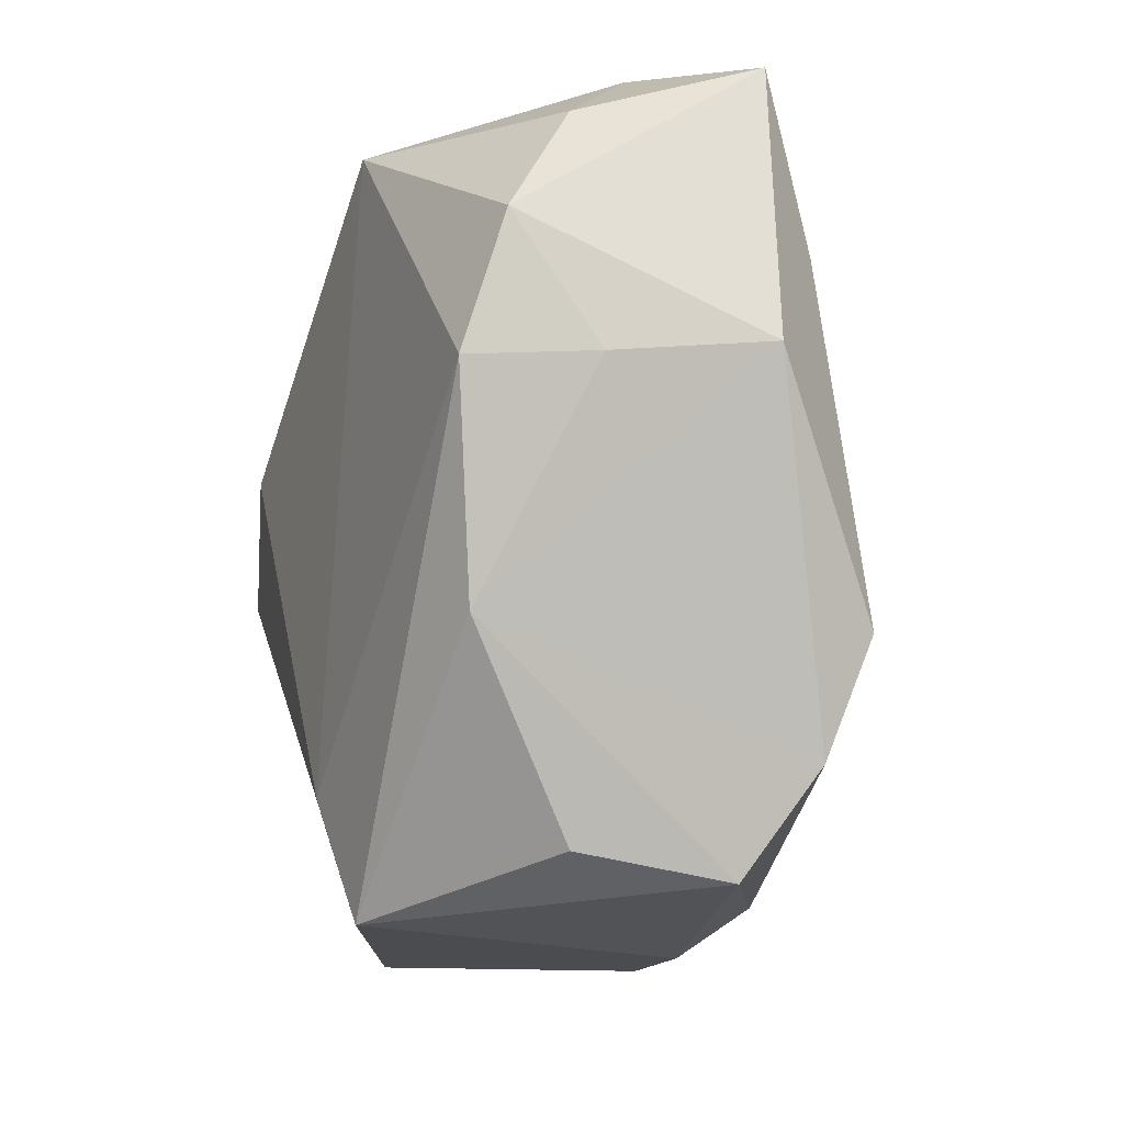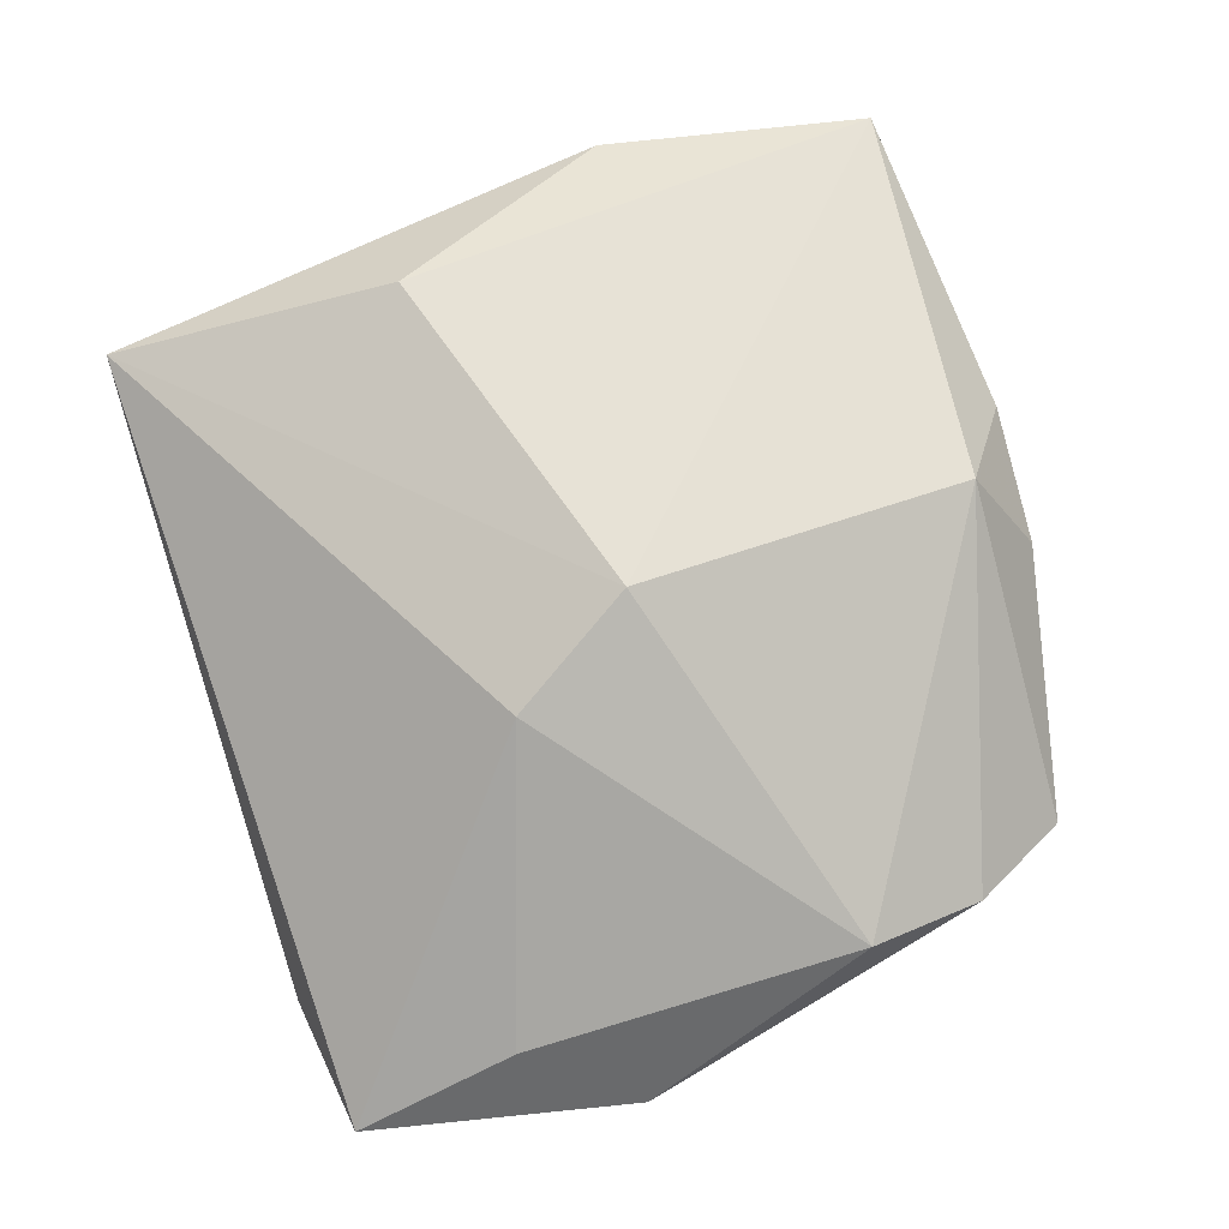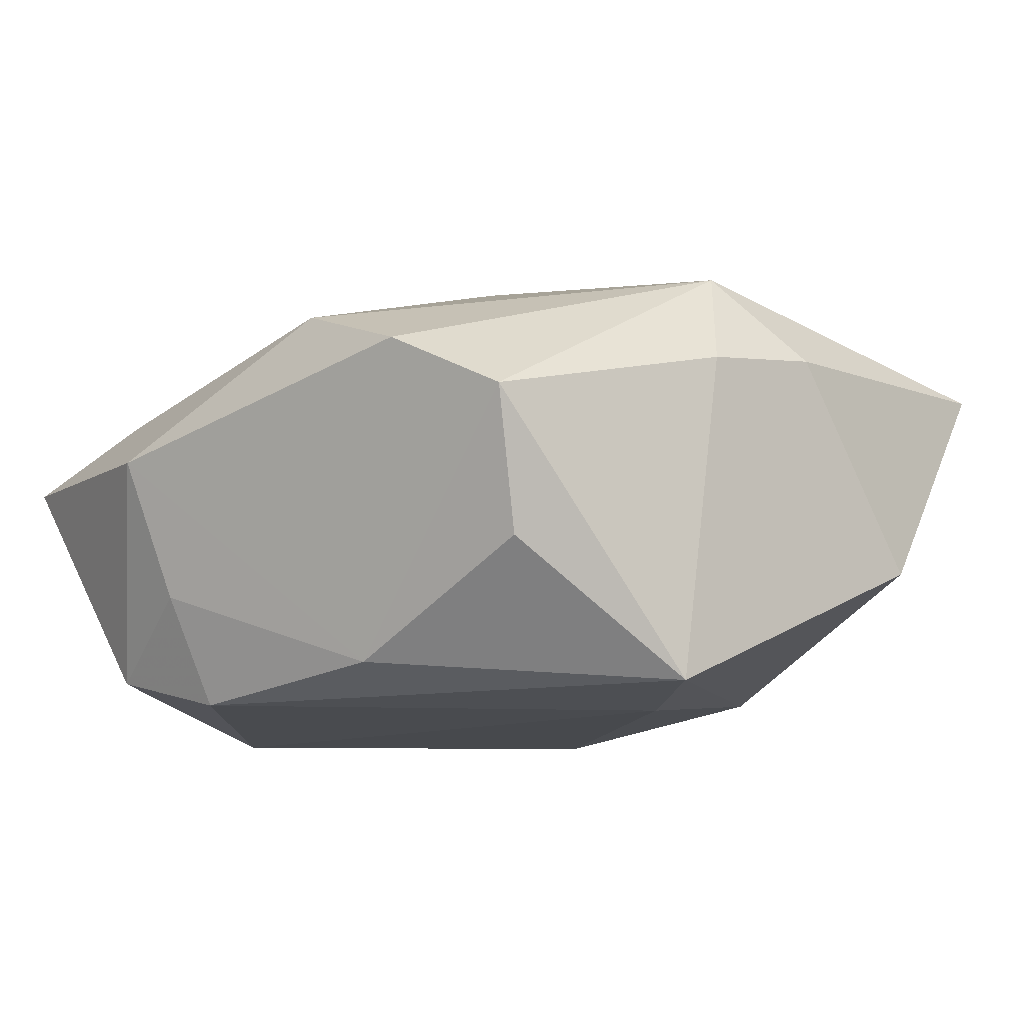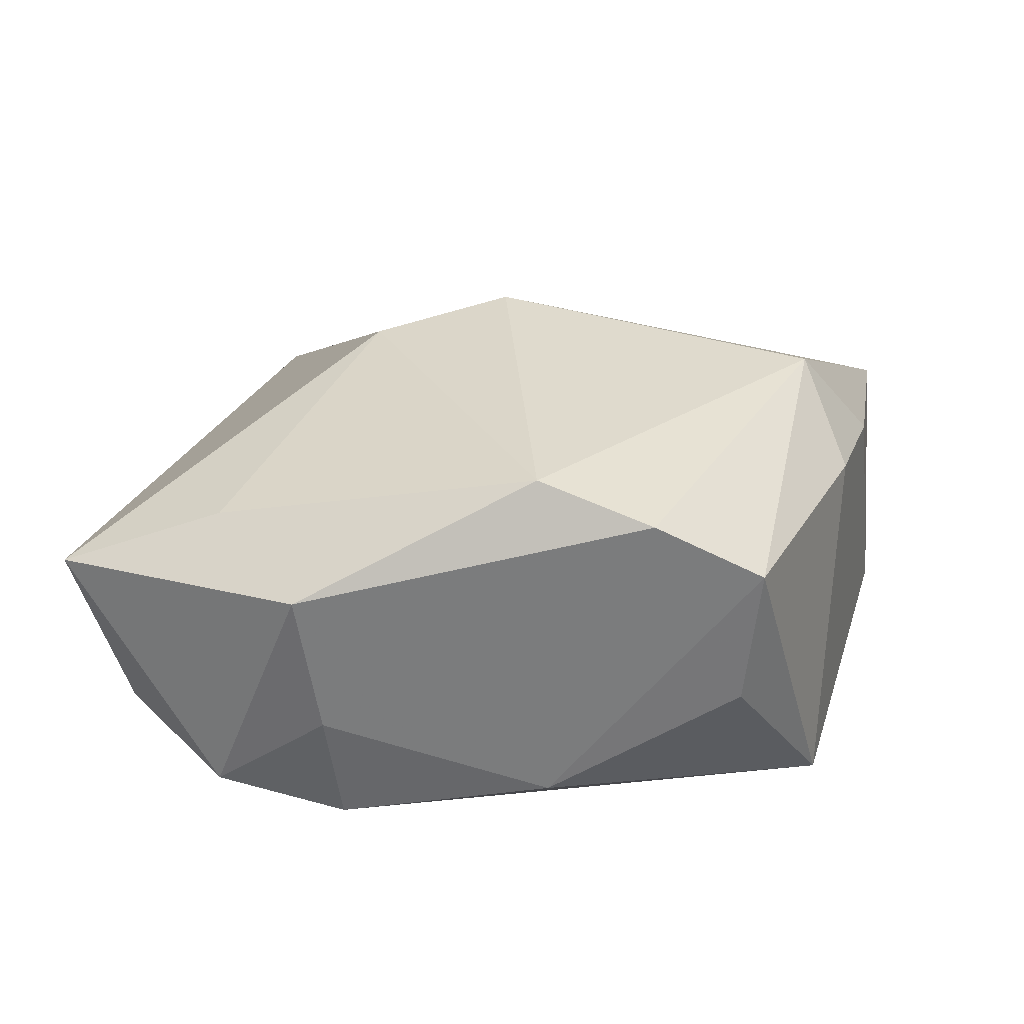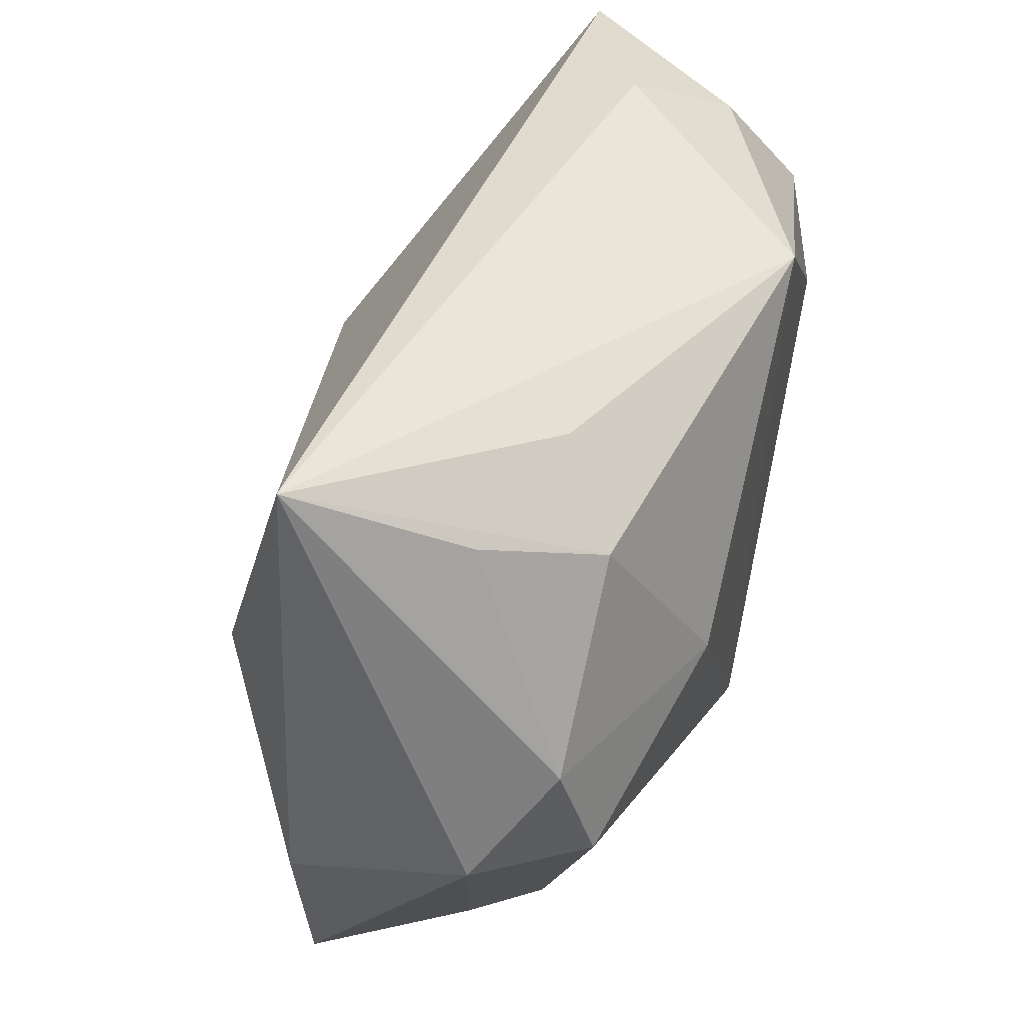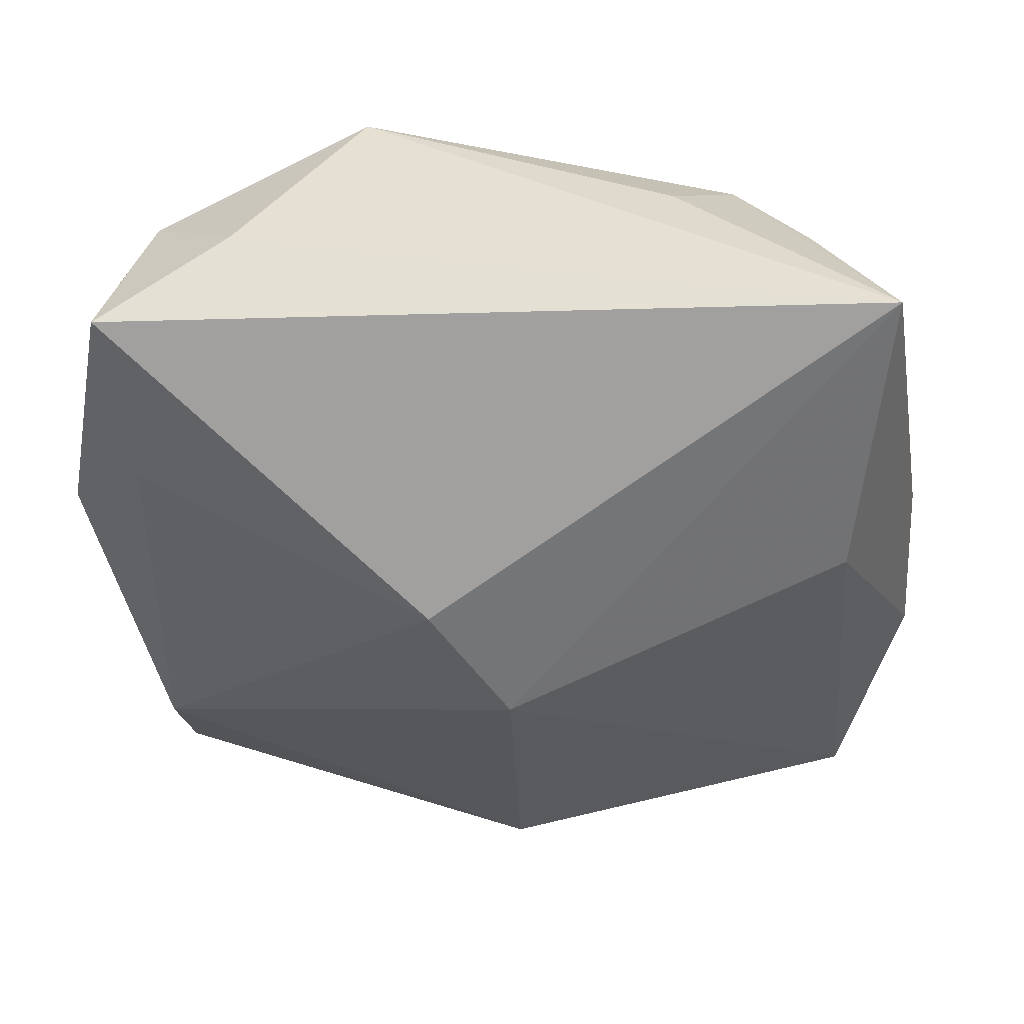
<metadata>
{"format":"obj","ext":"obj","renderer":"f3d","projection":"perspective","resolution":1024,"background":"white","views":[{"elev":-11.9,"azim":-113.5,"up":"+Y"},{"elev":77.8,"azim":-106.6,"up":"+Z"},{"elev":-12.1,"azim":-41.4,"up":"+Z"},{"elev":13.4,"azim":-75.2,"up":"+Z"},{"elev":50.1,"azim":106.3,"up":"+Y"},{"elev":51.1,"azim":-6.8,"up":"+Y"}]}
</metadata>
<code>
v -0.006113 -0.03439 0.009743
v -0.03095 0.007553 -0.01962
v -0.03558 0.007739 -0.009943
v 0.0272 0.009527 0.01884
v 0.02661 0.02781 -0.003095
v -0.03371 0.01771 0.008375
v -0.03568 0.03198 0.003617
v 0.03927 0.0004069 -0.005828
v 0.03065 0.03427 0.01146
v -0.02713 -0.01074 -0.01713
v -0.04013 0.008673 0.002342
v -0.02363 0.03427 -0.002785
v -0.01094 0.02943 -0.02047
v -0.03277 -0.02135 0.009244
v 0.005423 -0.03488 0.01138
v 0.03669 -0.009795 0.01161
v -0.002036 -0.02203 -0.02047
v 0.03338 2.415e-05 -0.01521
v 0.02746 -0.02673 -0.001903
v -0.02816 -0.0301 0.004258
v 0.01491 0.03019 -0.007415
v 0.03209 -0.03245 0.01251
v -0.009988 0.01039 0.02138
v -0.00326 -0.0004085 0.02421
v 0.03401 0.01007 -0.01229
v -0.03021 0.0282 -0.01042
v 0.03757 0.0005669 0.005041
v -0.001603 -0.02966 0.01903
v 0.02168 0.02462 -0.01275
v -0.0332 0.01872 -0.0167
v 0.01584 0.00799 -0.02047
v -0.008924 -0.03259 -0.01933
v -0.02435 -0.02775 -0.007866
v -0.03397 -0.01135 0.01301
v 0.01887 -0.03431 -0.006943
f 24 34 28
f 28 22 24
f 15 22 28
f 31 13 29
f 17 13 31
f 2 17 32
f 13 17 2
f 24 9 23
f 9 7 23
f 23 34 24
f 9 13 12
f 12 7 9
f 4 9 24
f 24 22 4
f 27 8 9
f 8 22 19
f 21 13 9
f 9 29 21
f 21 29 13
f 5 29 9
f 31 29 25
f 29 5 25
f 9 8 25
f 25 5 9
f 11 7 30
f 13 2 30
f 34 23 6
f 6 23 7
f 11 34 6
f 6 7 11
f 16 4 22
f 16 22 8
f 8 27 16
f 9 4 16
f 16 27 9
f 8 19 18
f 18 25 8
f 32 17 18
f 18 17 31
f 31 25 18
f 14 28 34
f 14 20 28
f 14 34 11
f 32 20 33
f 1 20 32
f 15 28 1
f 28 20 1
f 13 30 26
f 26 30 7
f 26 12 13
f 7 12 26
f 32 18 35
f 35 18 19
f 35 19 22
f 35 22 15
f 15 1 35
f 35 1 32
f 10 33 20
f 10 14 11
f 20 14 10
f 10 2 32
f 32 33 10
f 3 10 11
f 2 10 3
f 11 30 3
f 3 30 2

</code>
